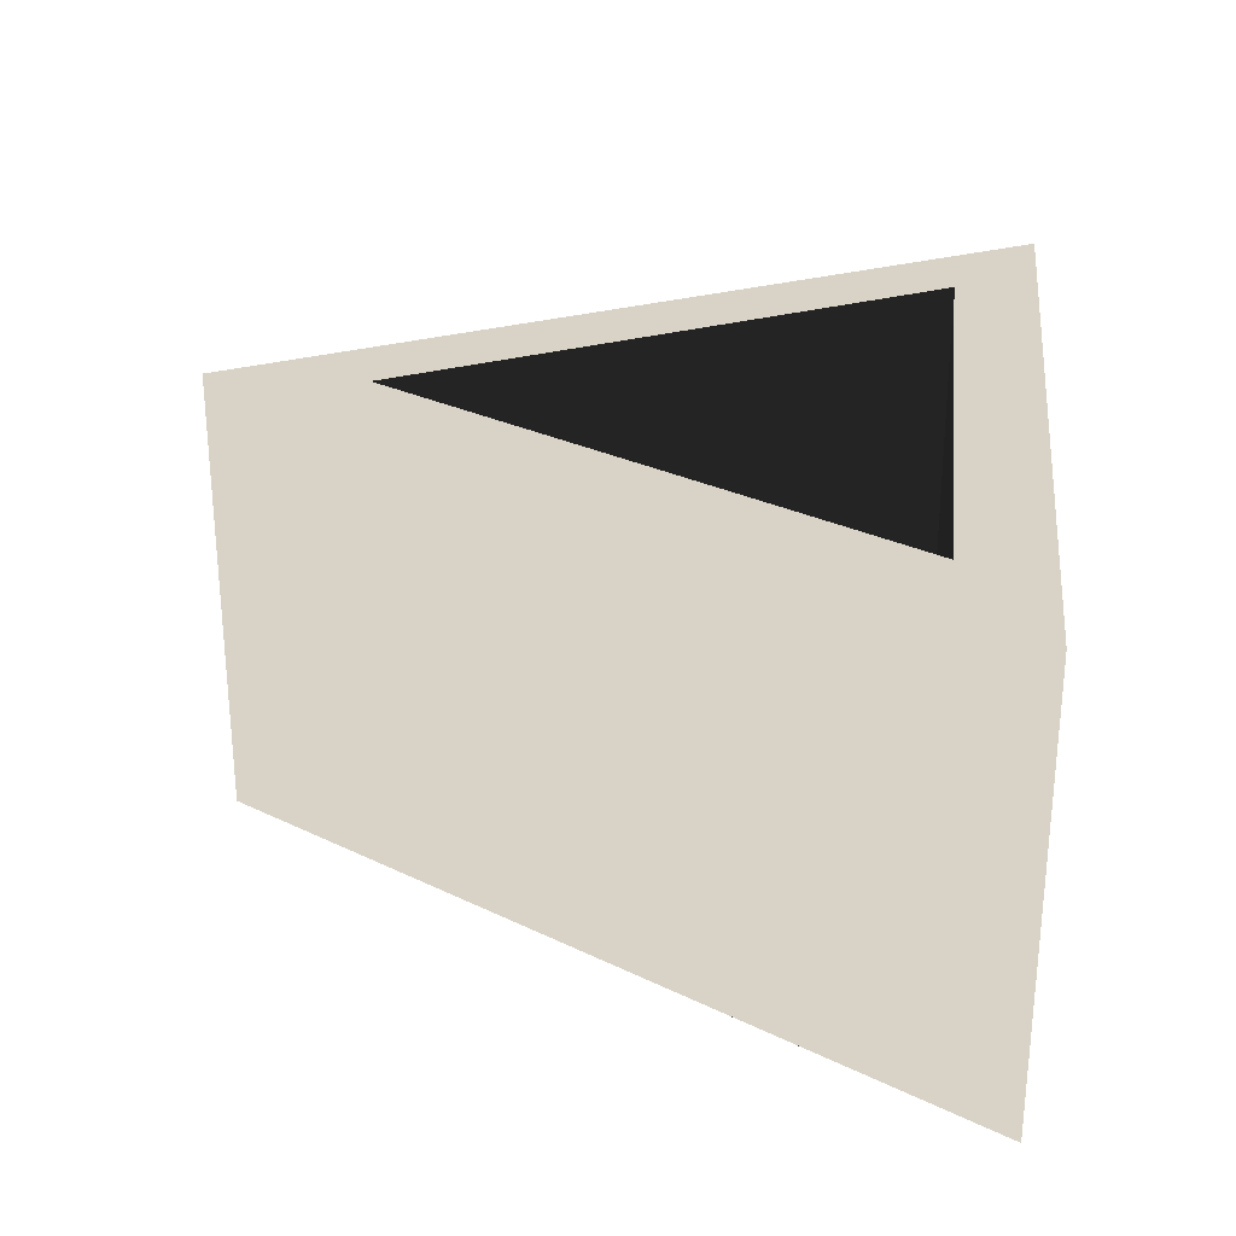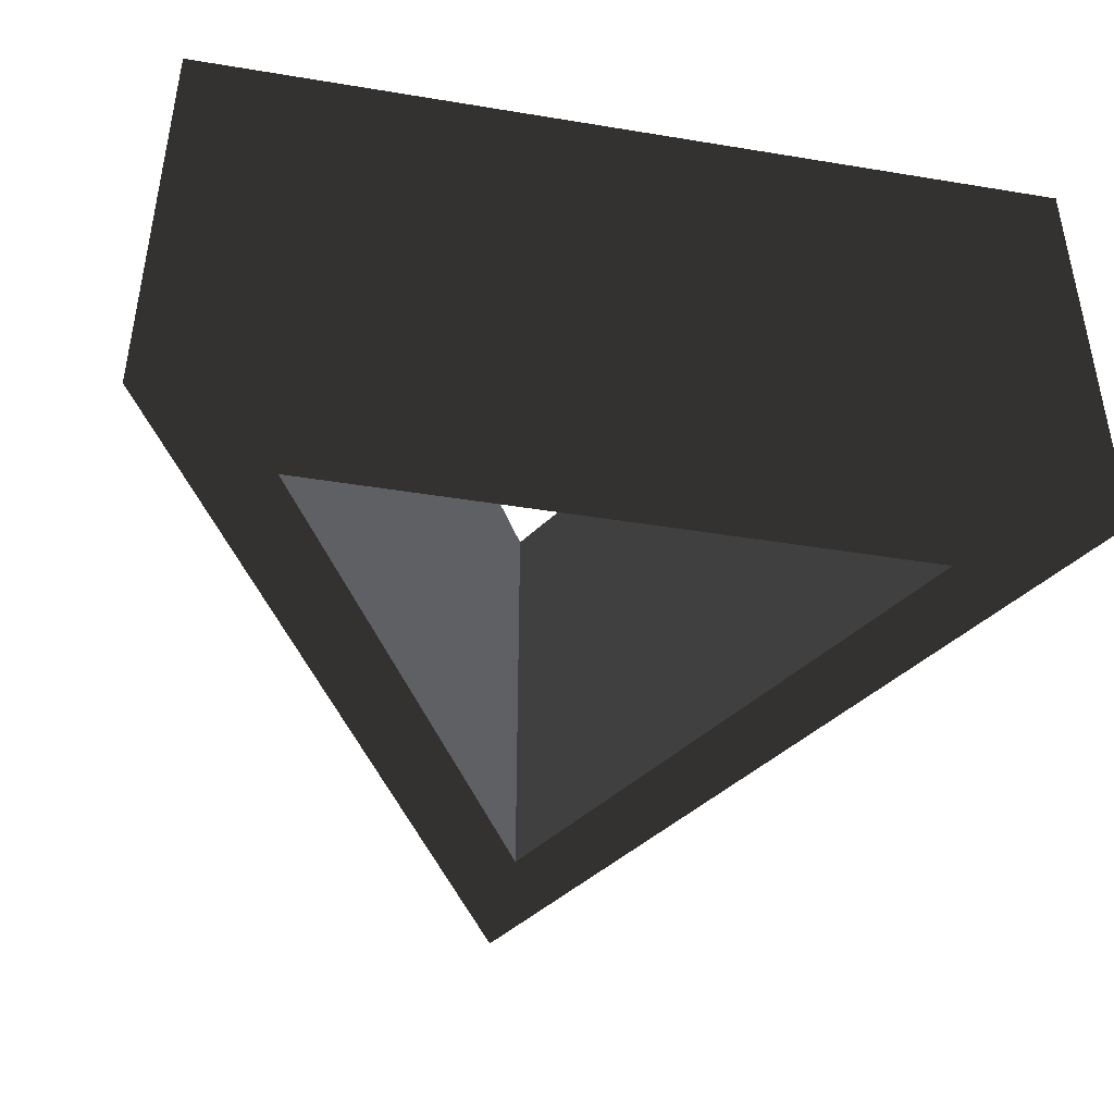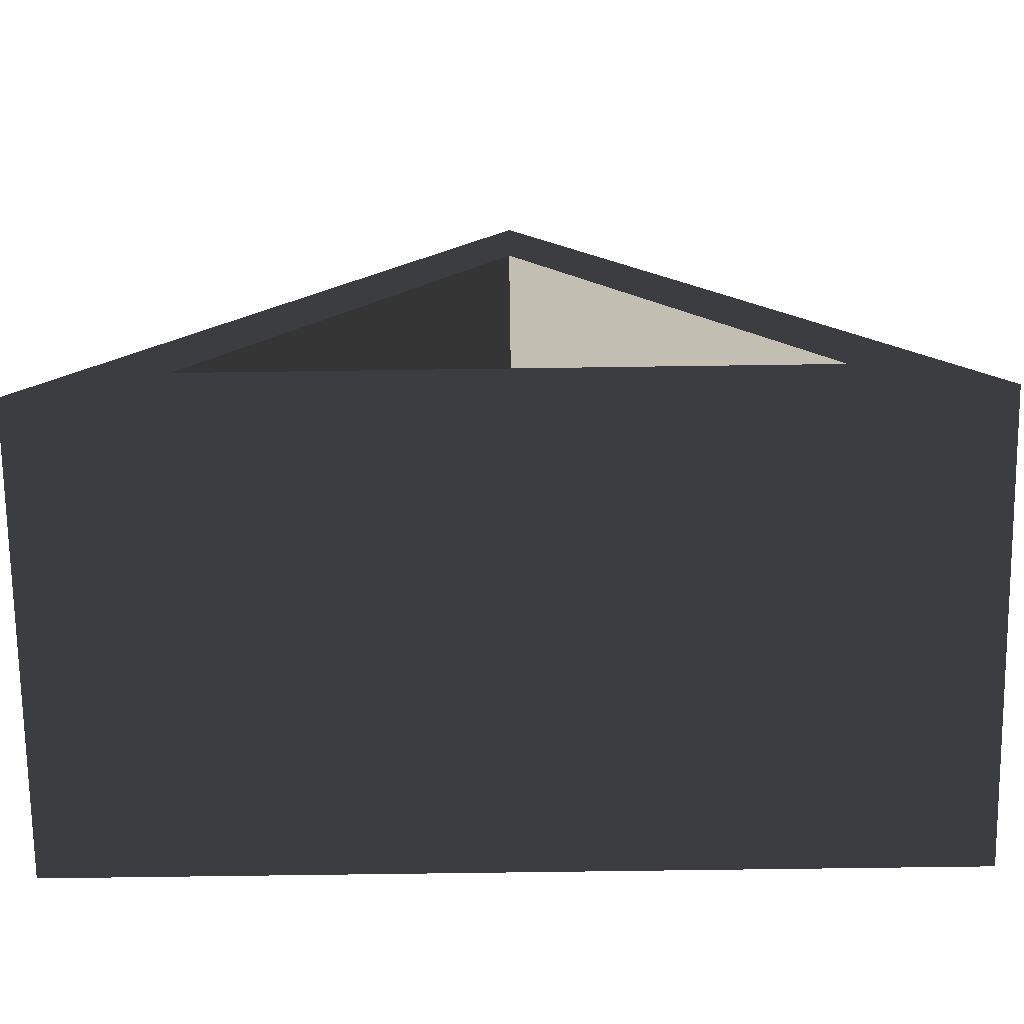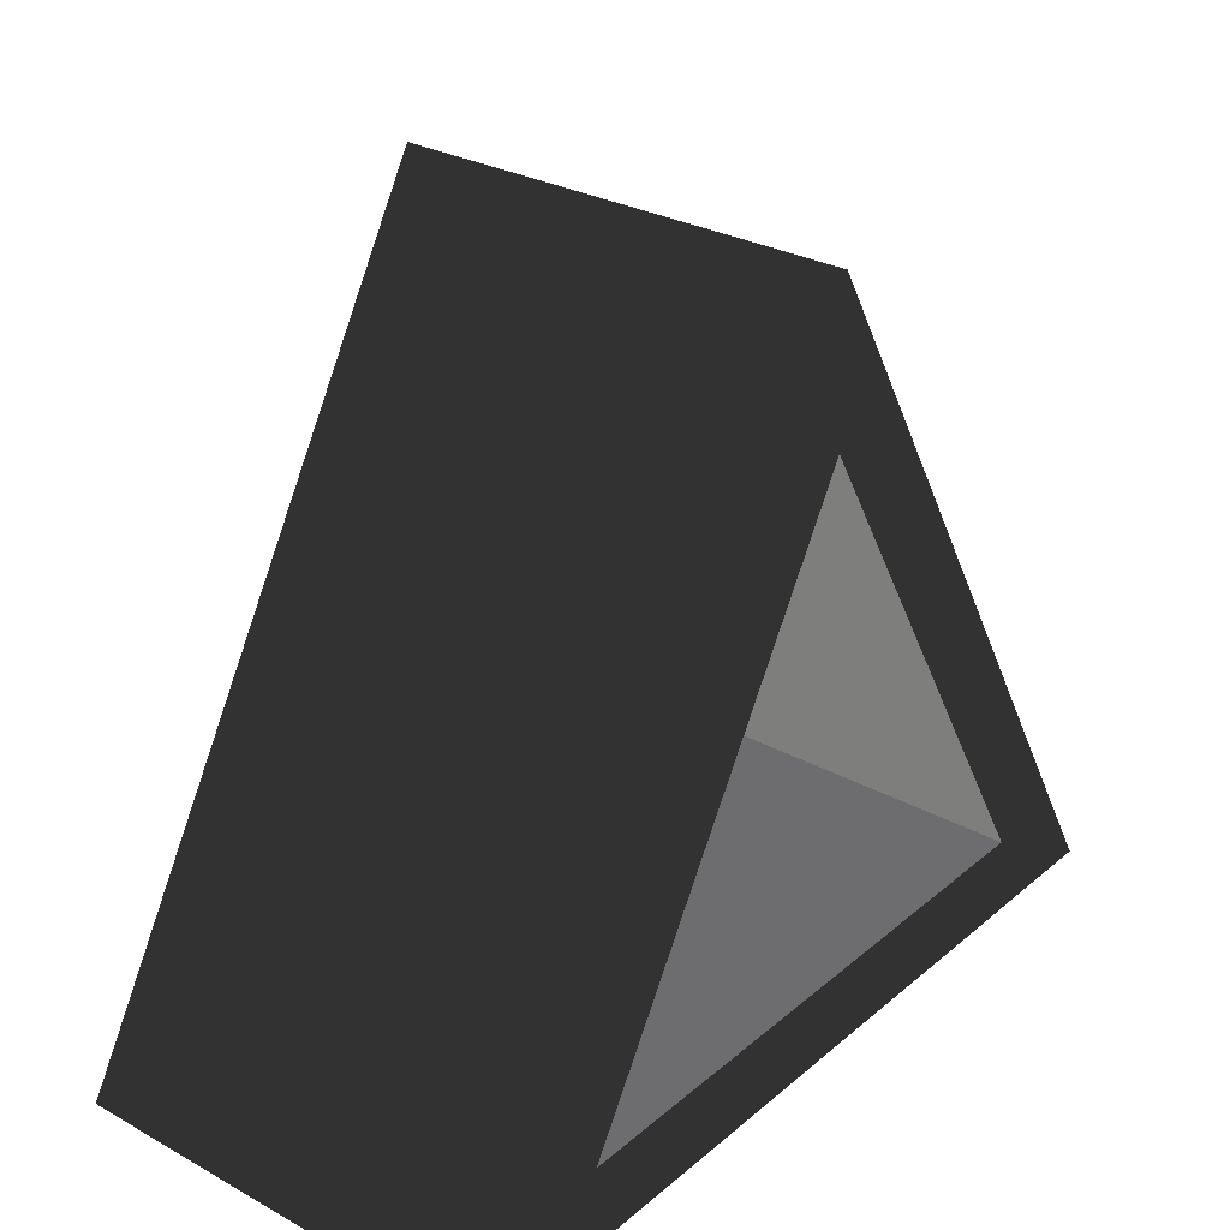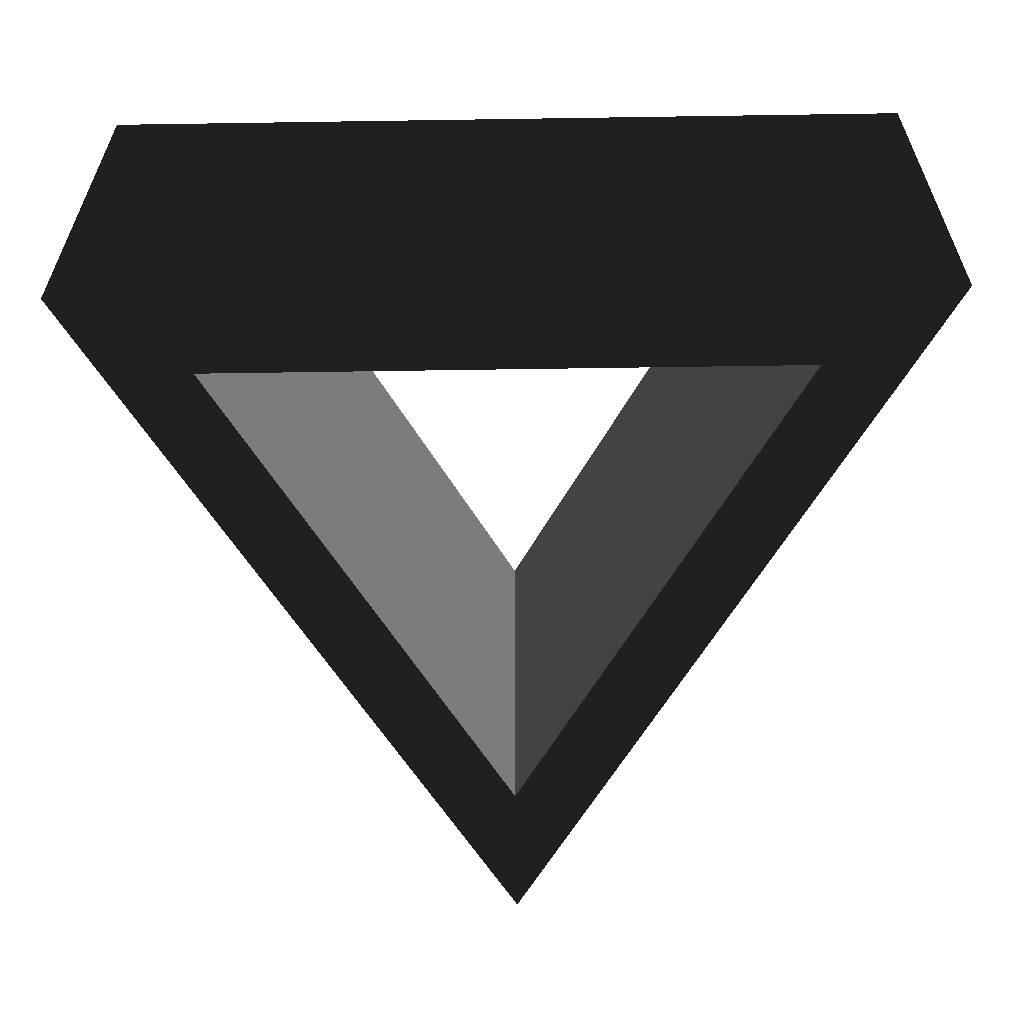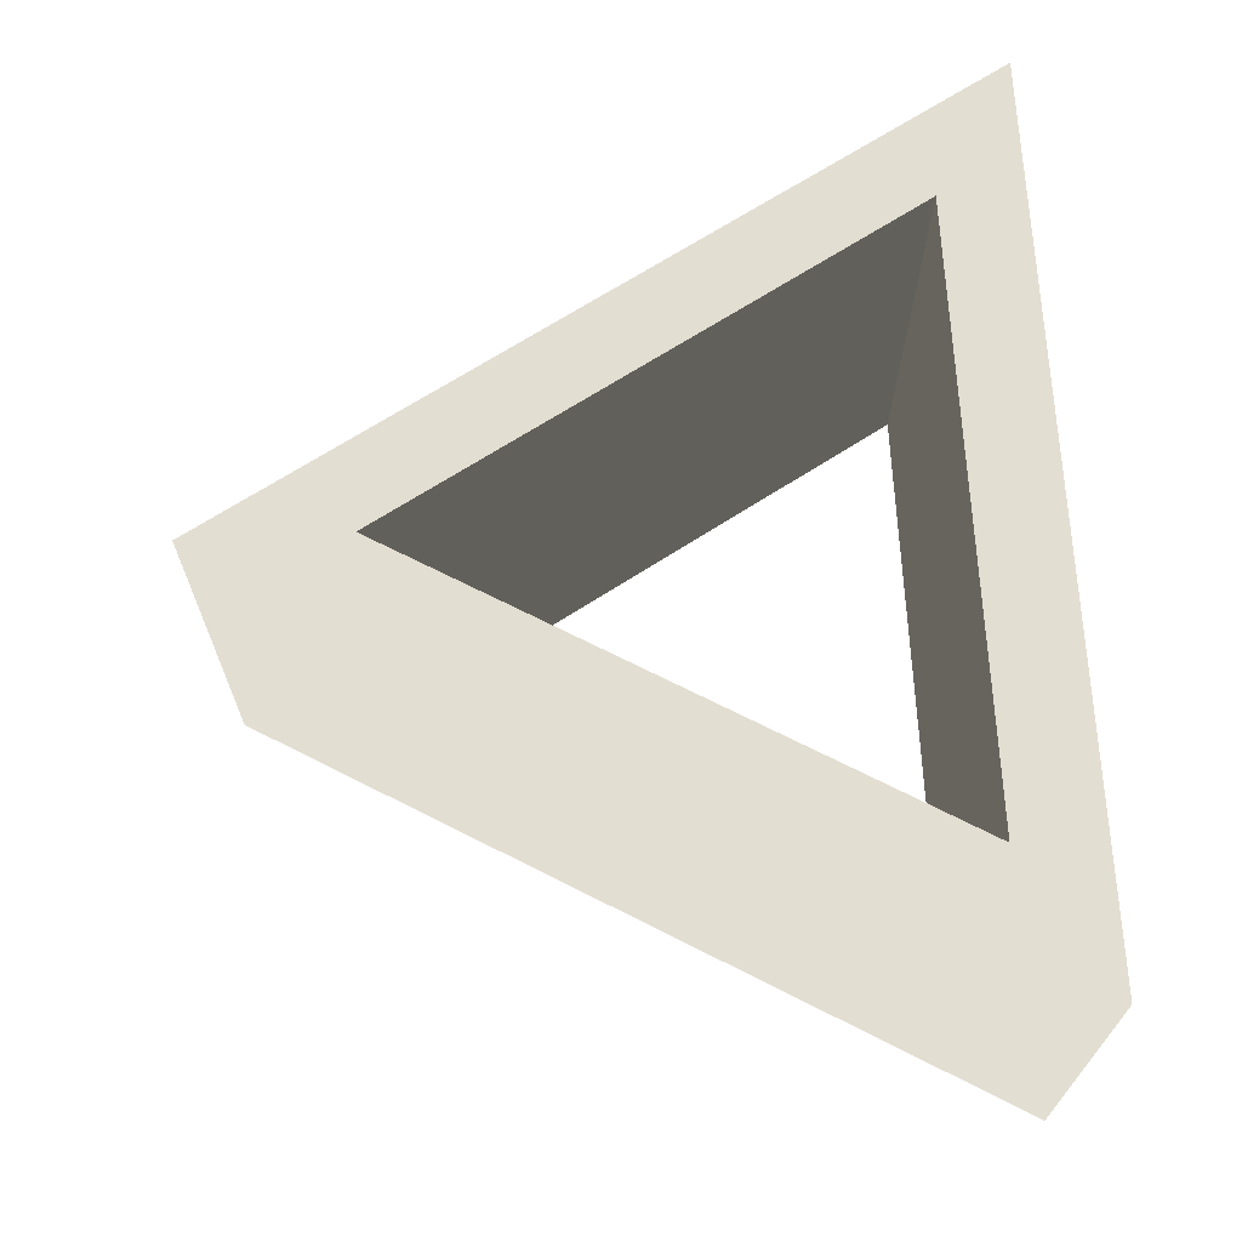
<metadata>
{"format":"obj","ext":"obj","renderer":"f3d","projection":"perspective","resolution":1024,"background":"white","views":[{"elev":27.8,"azim":-83.4,"up":"+Z"},{"elev":-42.8,"azim":-11.1,"up":"+Z"},{"elev":-72.6,"azim":-179.2,"up":"+Y"},{"elev":29.1,"azim":129.2,"up":"+Y"},{"elev":-58.9,"azim":0.9,"up":"+Z"},{"elev":67.7,"azim":-93.0,"up":"+Z"}]}
</metadata>
<code>
v  3.1e-05 49.34 -50
v  66.47 -65.45 -50
v  -66.47 -65.45 -50
v  3.1e-05 49.34 50
v  66.47 -65.45 50
v  -66.47 -65.45 50
v  0 83.41 -50
v  -96.6 -83.41 -50
v  96.6 -83.41 -50
v  0 83.41 -50
v  0 83.41 50
v  -96.6 -83.41 50
v  96.6 -83.41 50
v  0 83.41 50
g triangle
f -10 -11 -14 -13
f -9 -10 -13 -12
f -11 -9 -12 -14
f -3 -4 -8 -7
f -2 -3 -7 -6
f -1 -2 -6 -5
f -4 -1 -5 -8
f -13 -14 -8 -5
f -13 -5 -6 -12
f -12 -6 -7 -14
f -14 -7 -8
f -11 -10 -1 -4
f -11 -4 -3 -9
f -2 -1 -10 -9
f -3 -2 -9

</code>
